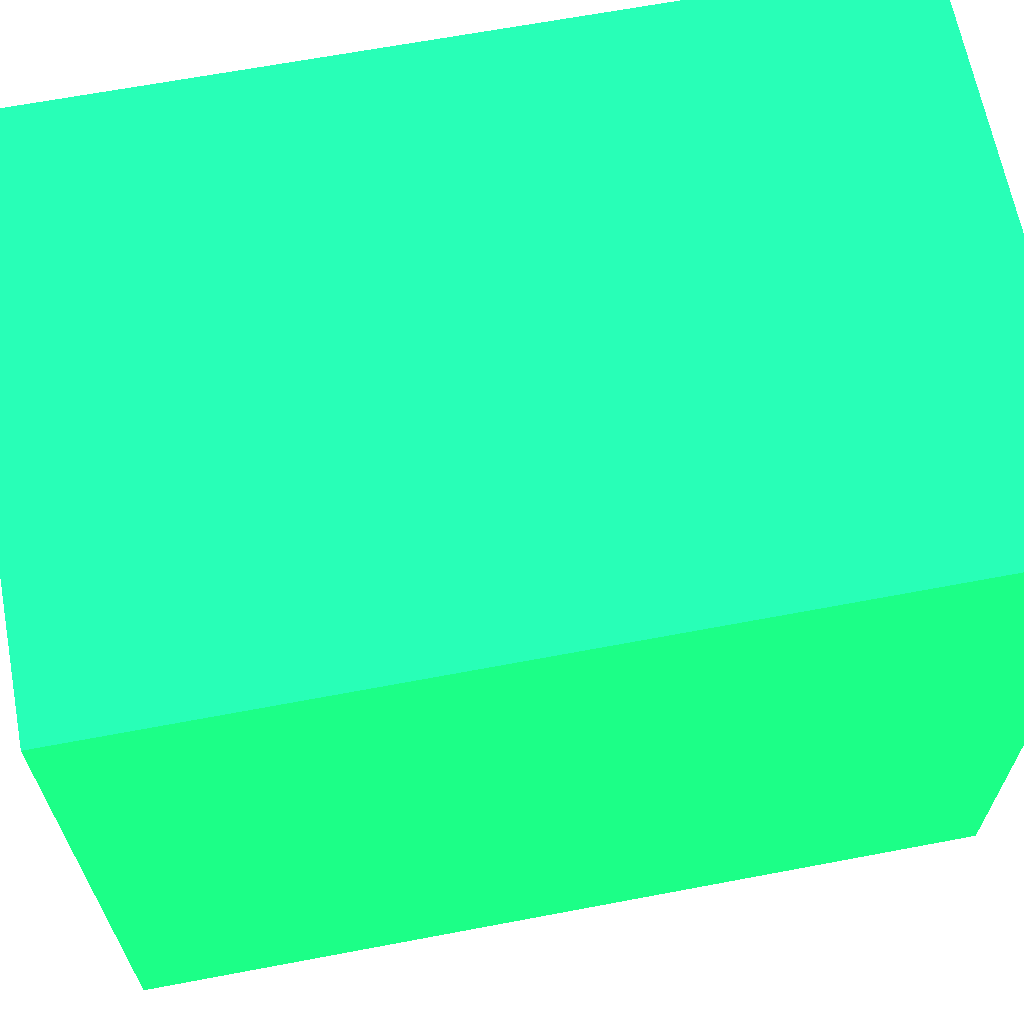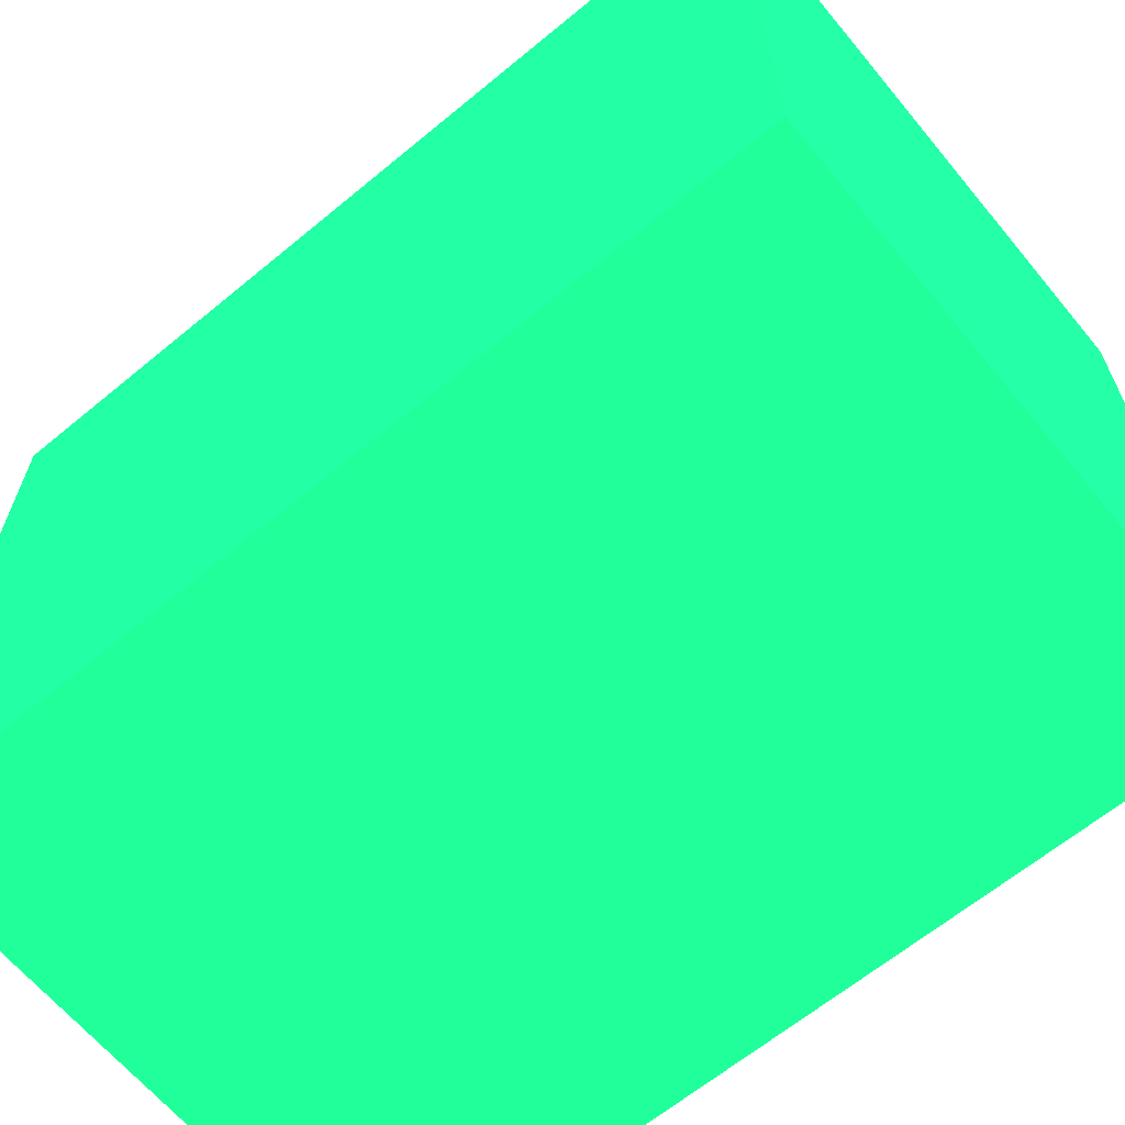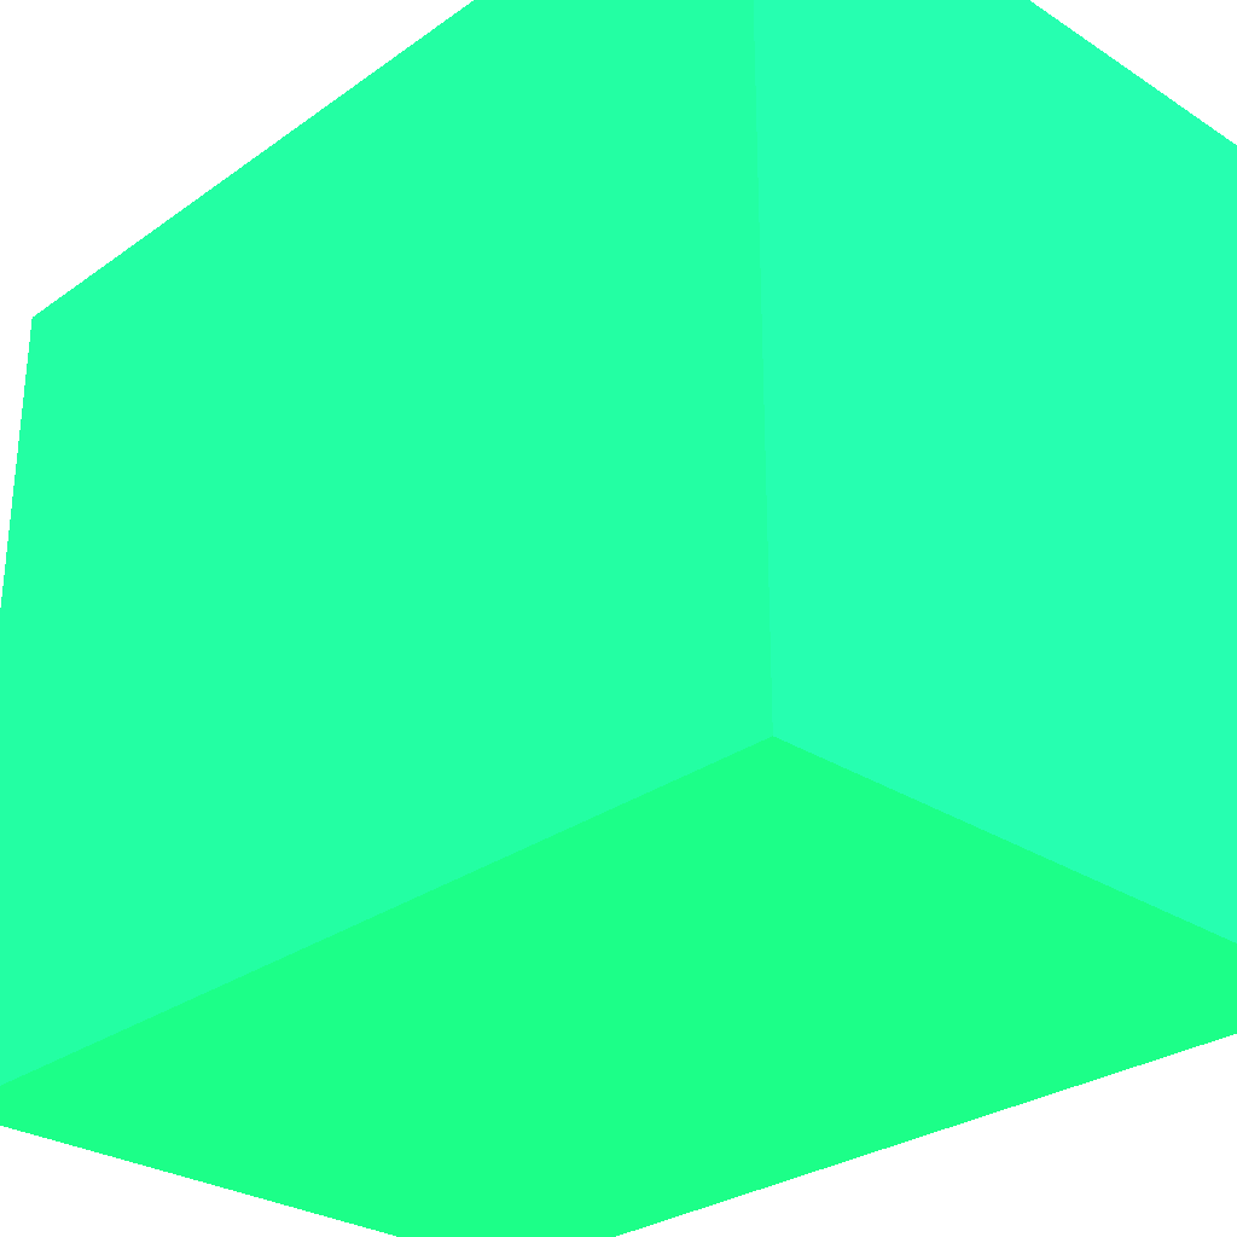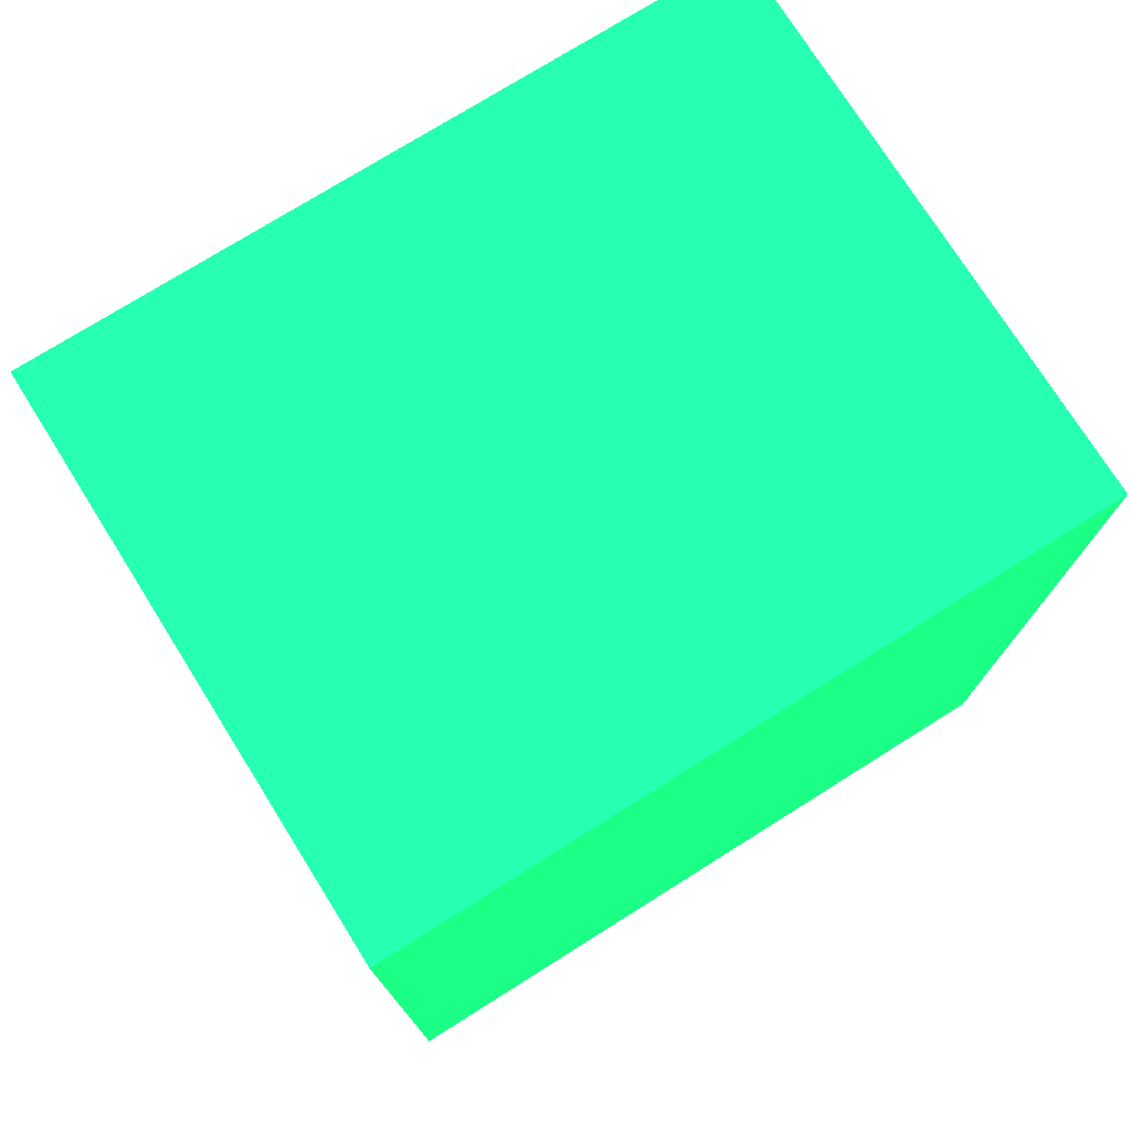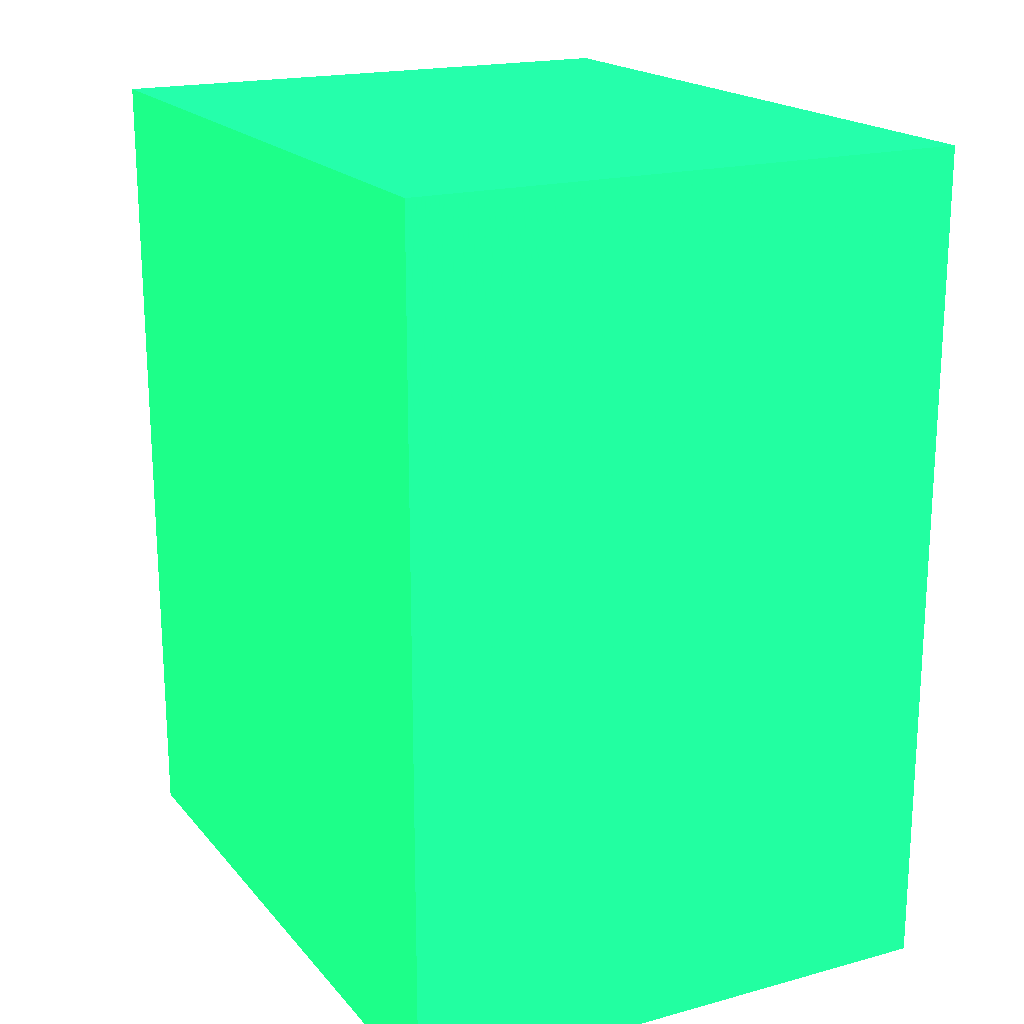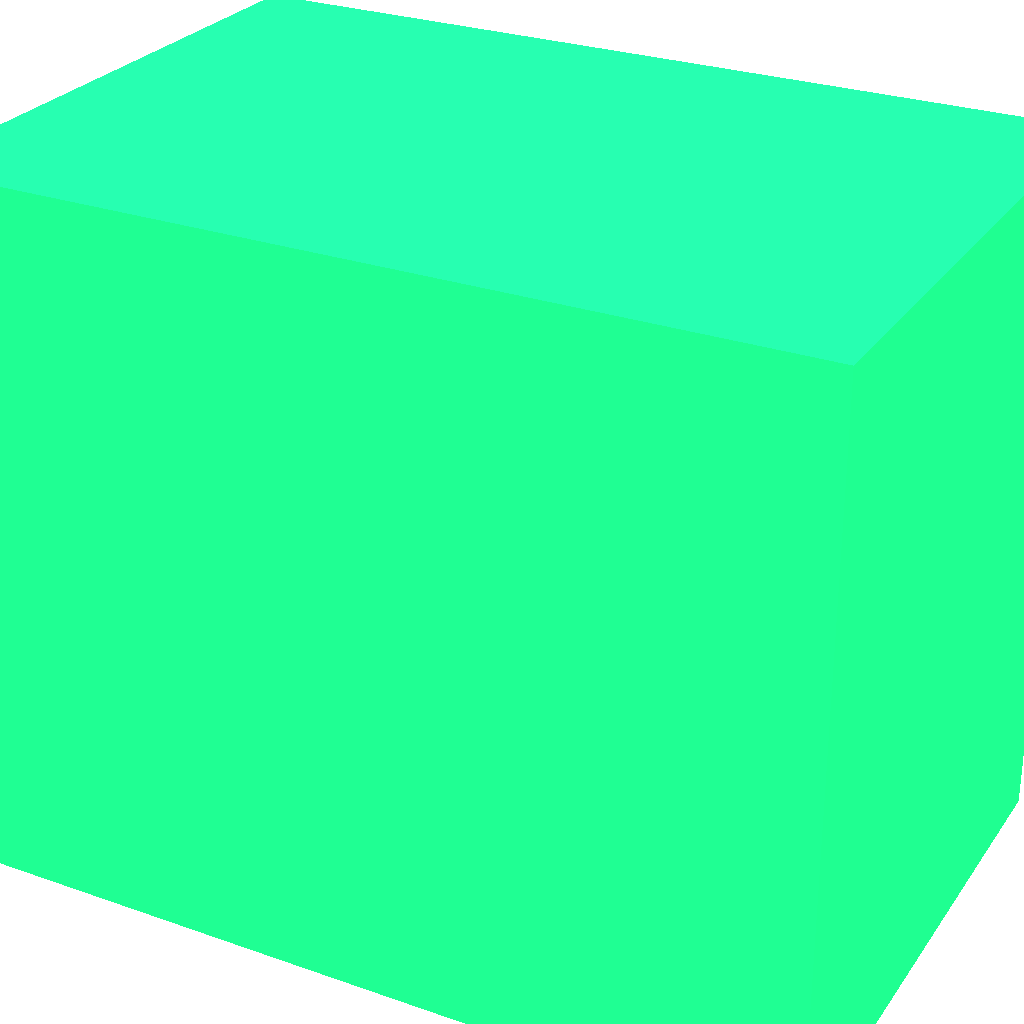
<metadata>
{"format":"obj","ext":"obj","renderer":"f3d","projection":"perspective","resolution":1024,"background":"white","views":[{"elev":65.3,"azim":79.2,"up":"+Z"},{"elev":-64.8,"azim":-50.3,"up":"+Z"},{"elev":-28.9,"azim":-43.6,"up":"+Z"},{"elev":75.4,"azim":-122.1,"up":"+Y"},{"elev":18.8,"azim":-27.4,"up":"+Y"},{"elev":27.8,"azim":118.1,"up":"+Z"}]}
</metadata>
<code>
v -0.1139 -1.109 0.9285 0.08235 0.9176 0.3922
v -0.1139 -1.109 0.9961 0.08235 0.9176 0.3922
v -0.1139 -1.028 0.9285 0.08235 0.9176 0.3922
v -0.1139 -1.028 0.9961 0.08235 0.9176 0.3922
v -0.05982 -1.109 0.9285 0.08235 0.9176 0.3922
v -0.05982 -1.109 0.9961 0.08235 0.9176 0.3922
v -0.05982 -1.028 0.9285 0.08235 0.9176 0.3922
v -0.05982 -1.028 0.9961 0.08235 0.9176 0.3922
f 2 4 1
f 5 2 1
f 1 4 3
f 3 5 1
f 2 8 4
f 6 2 5
f 6 8 2
f 4 8 3
f 7 5 3
f 3 8 7
f 7 6 5
f 8 6 7

</code>
